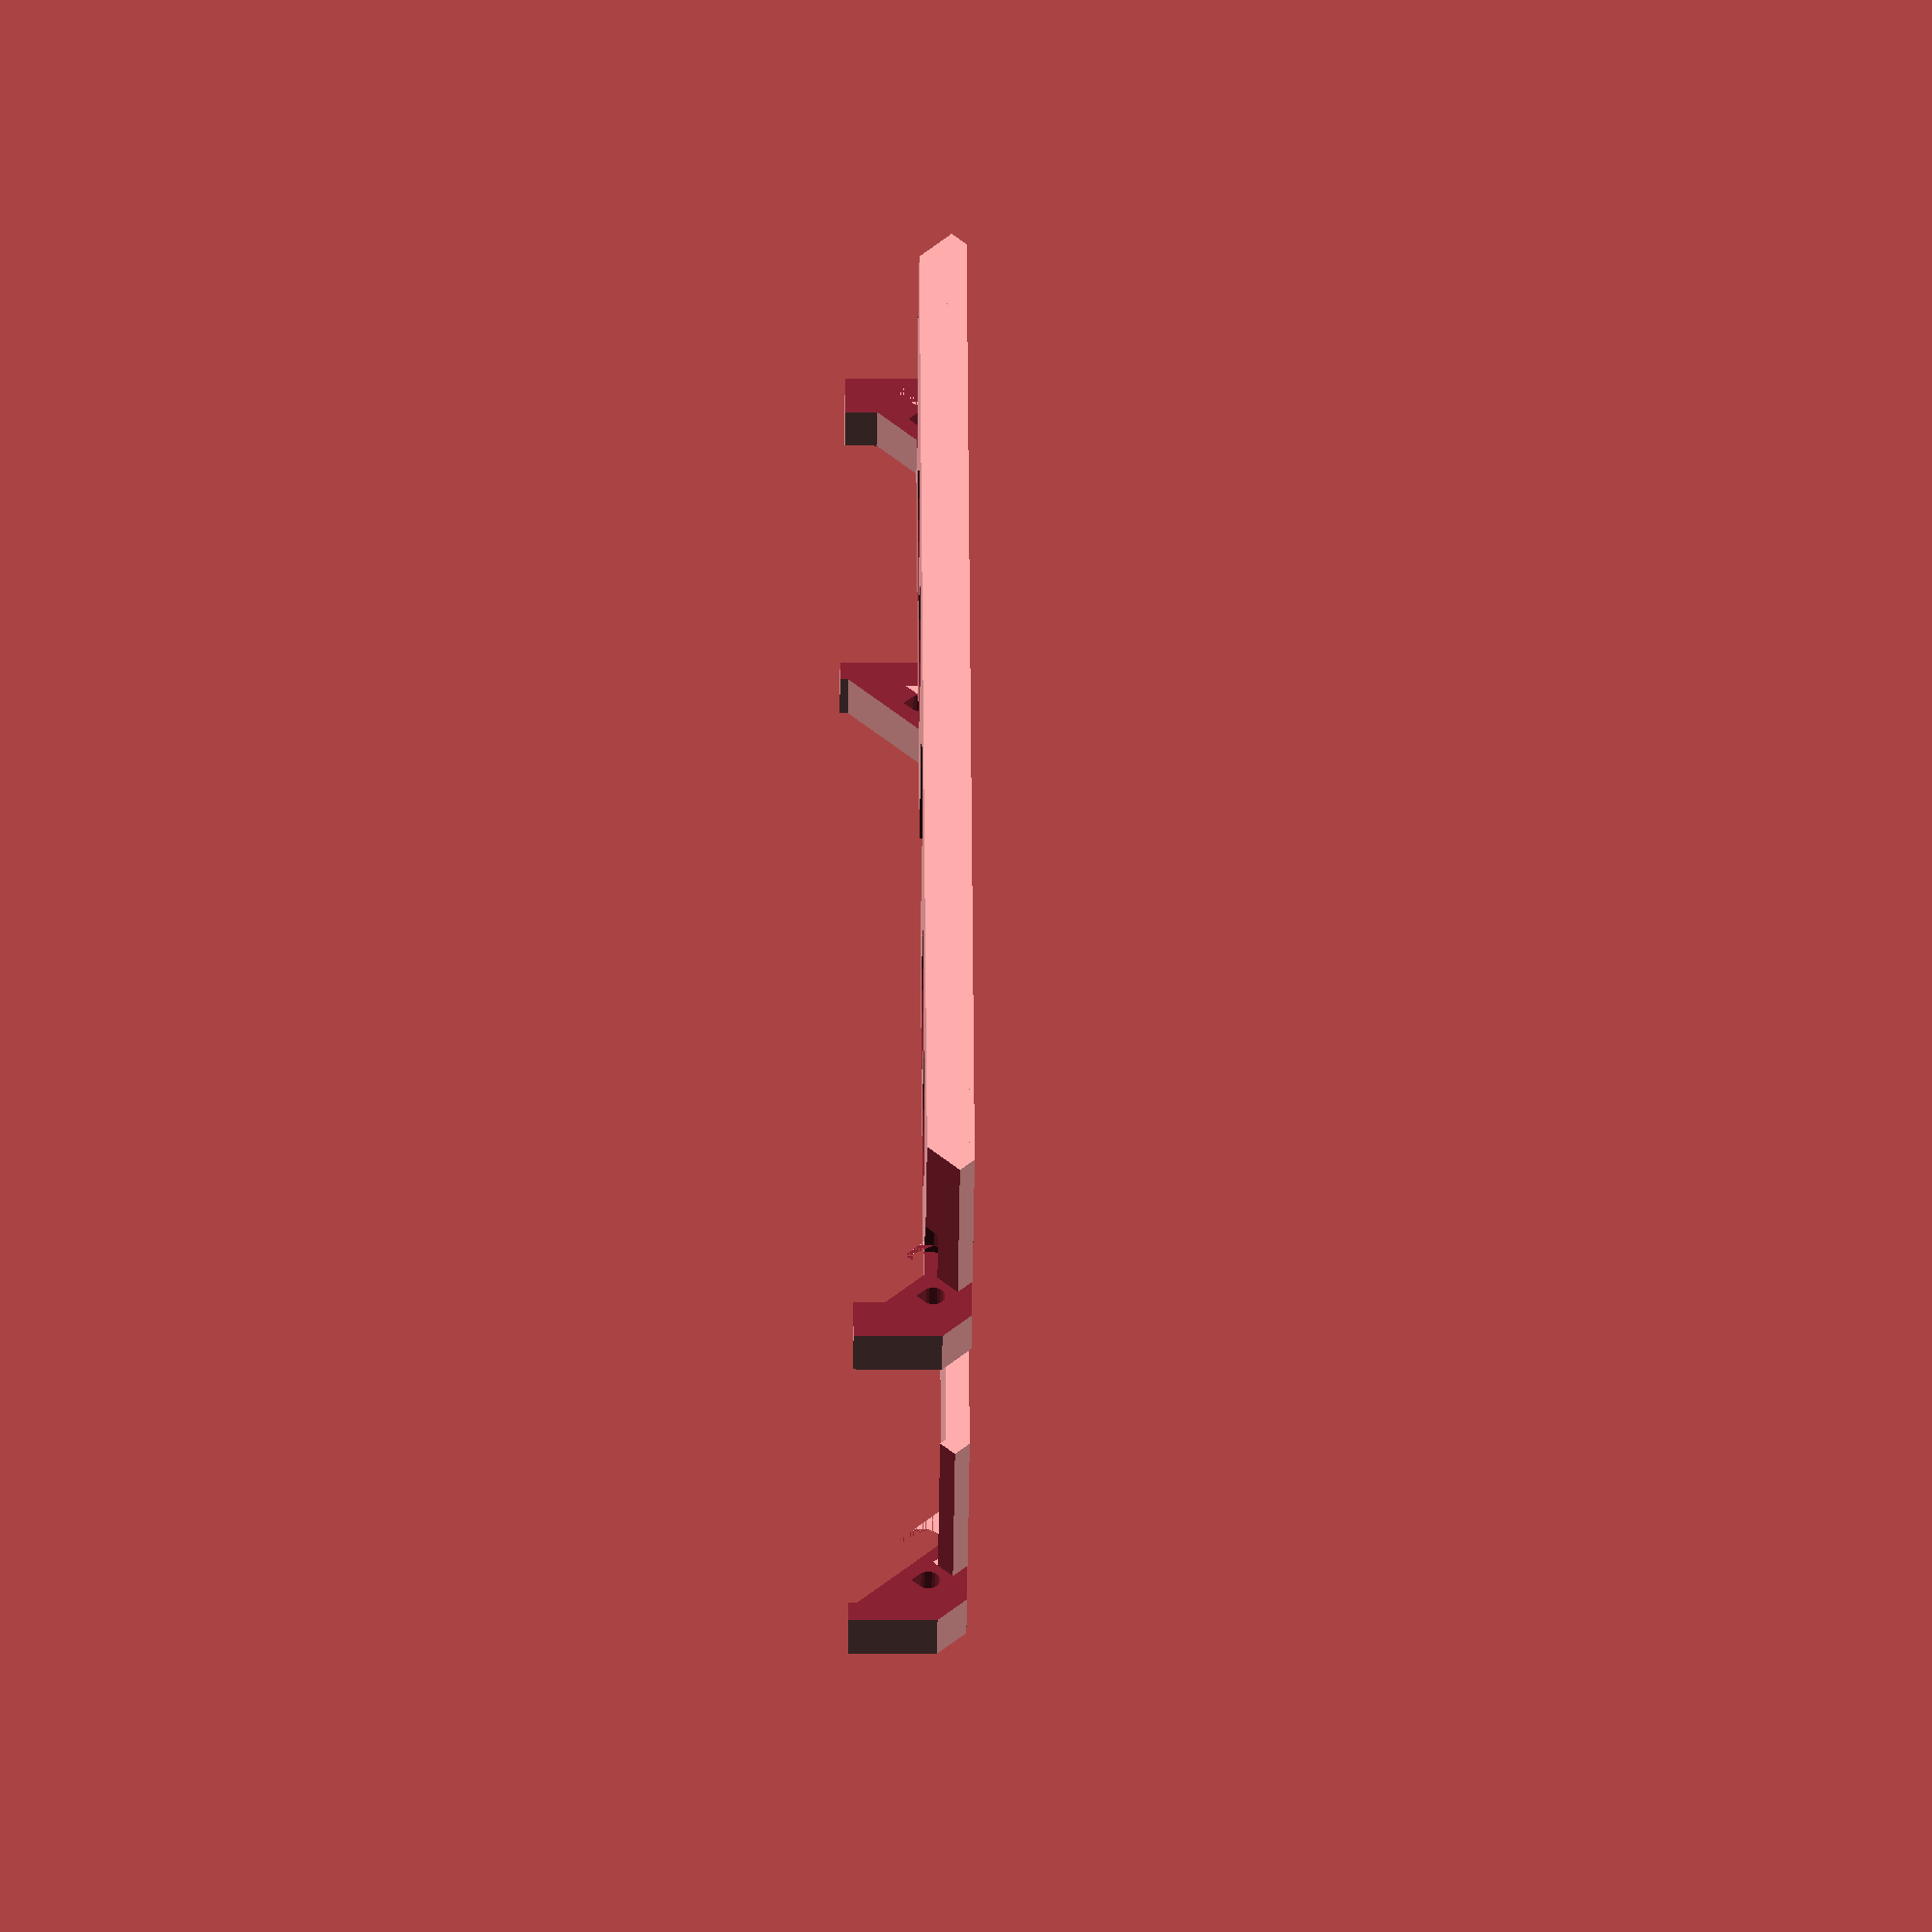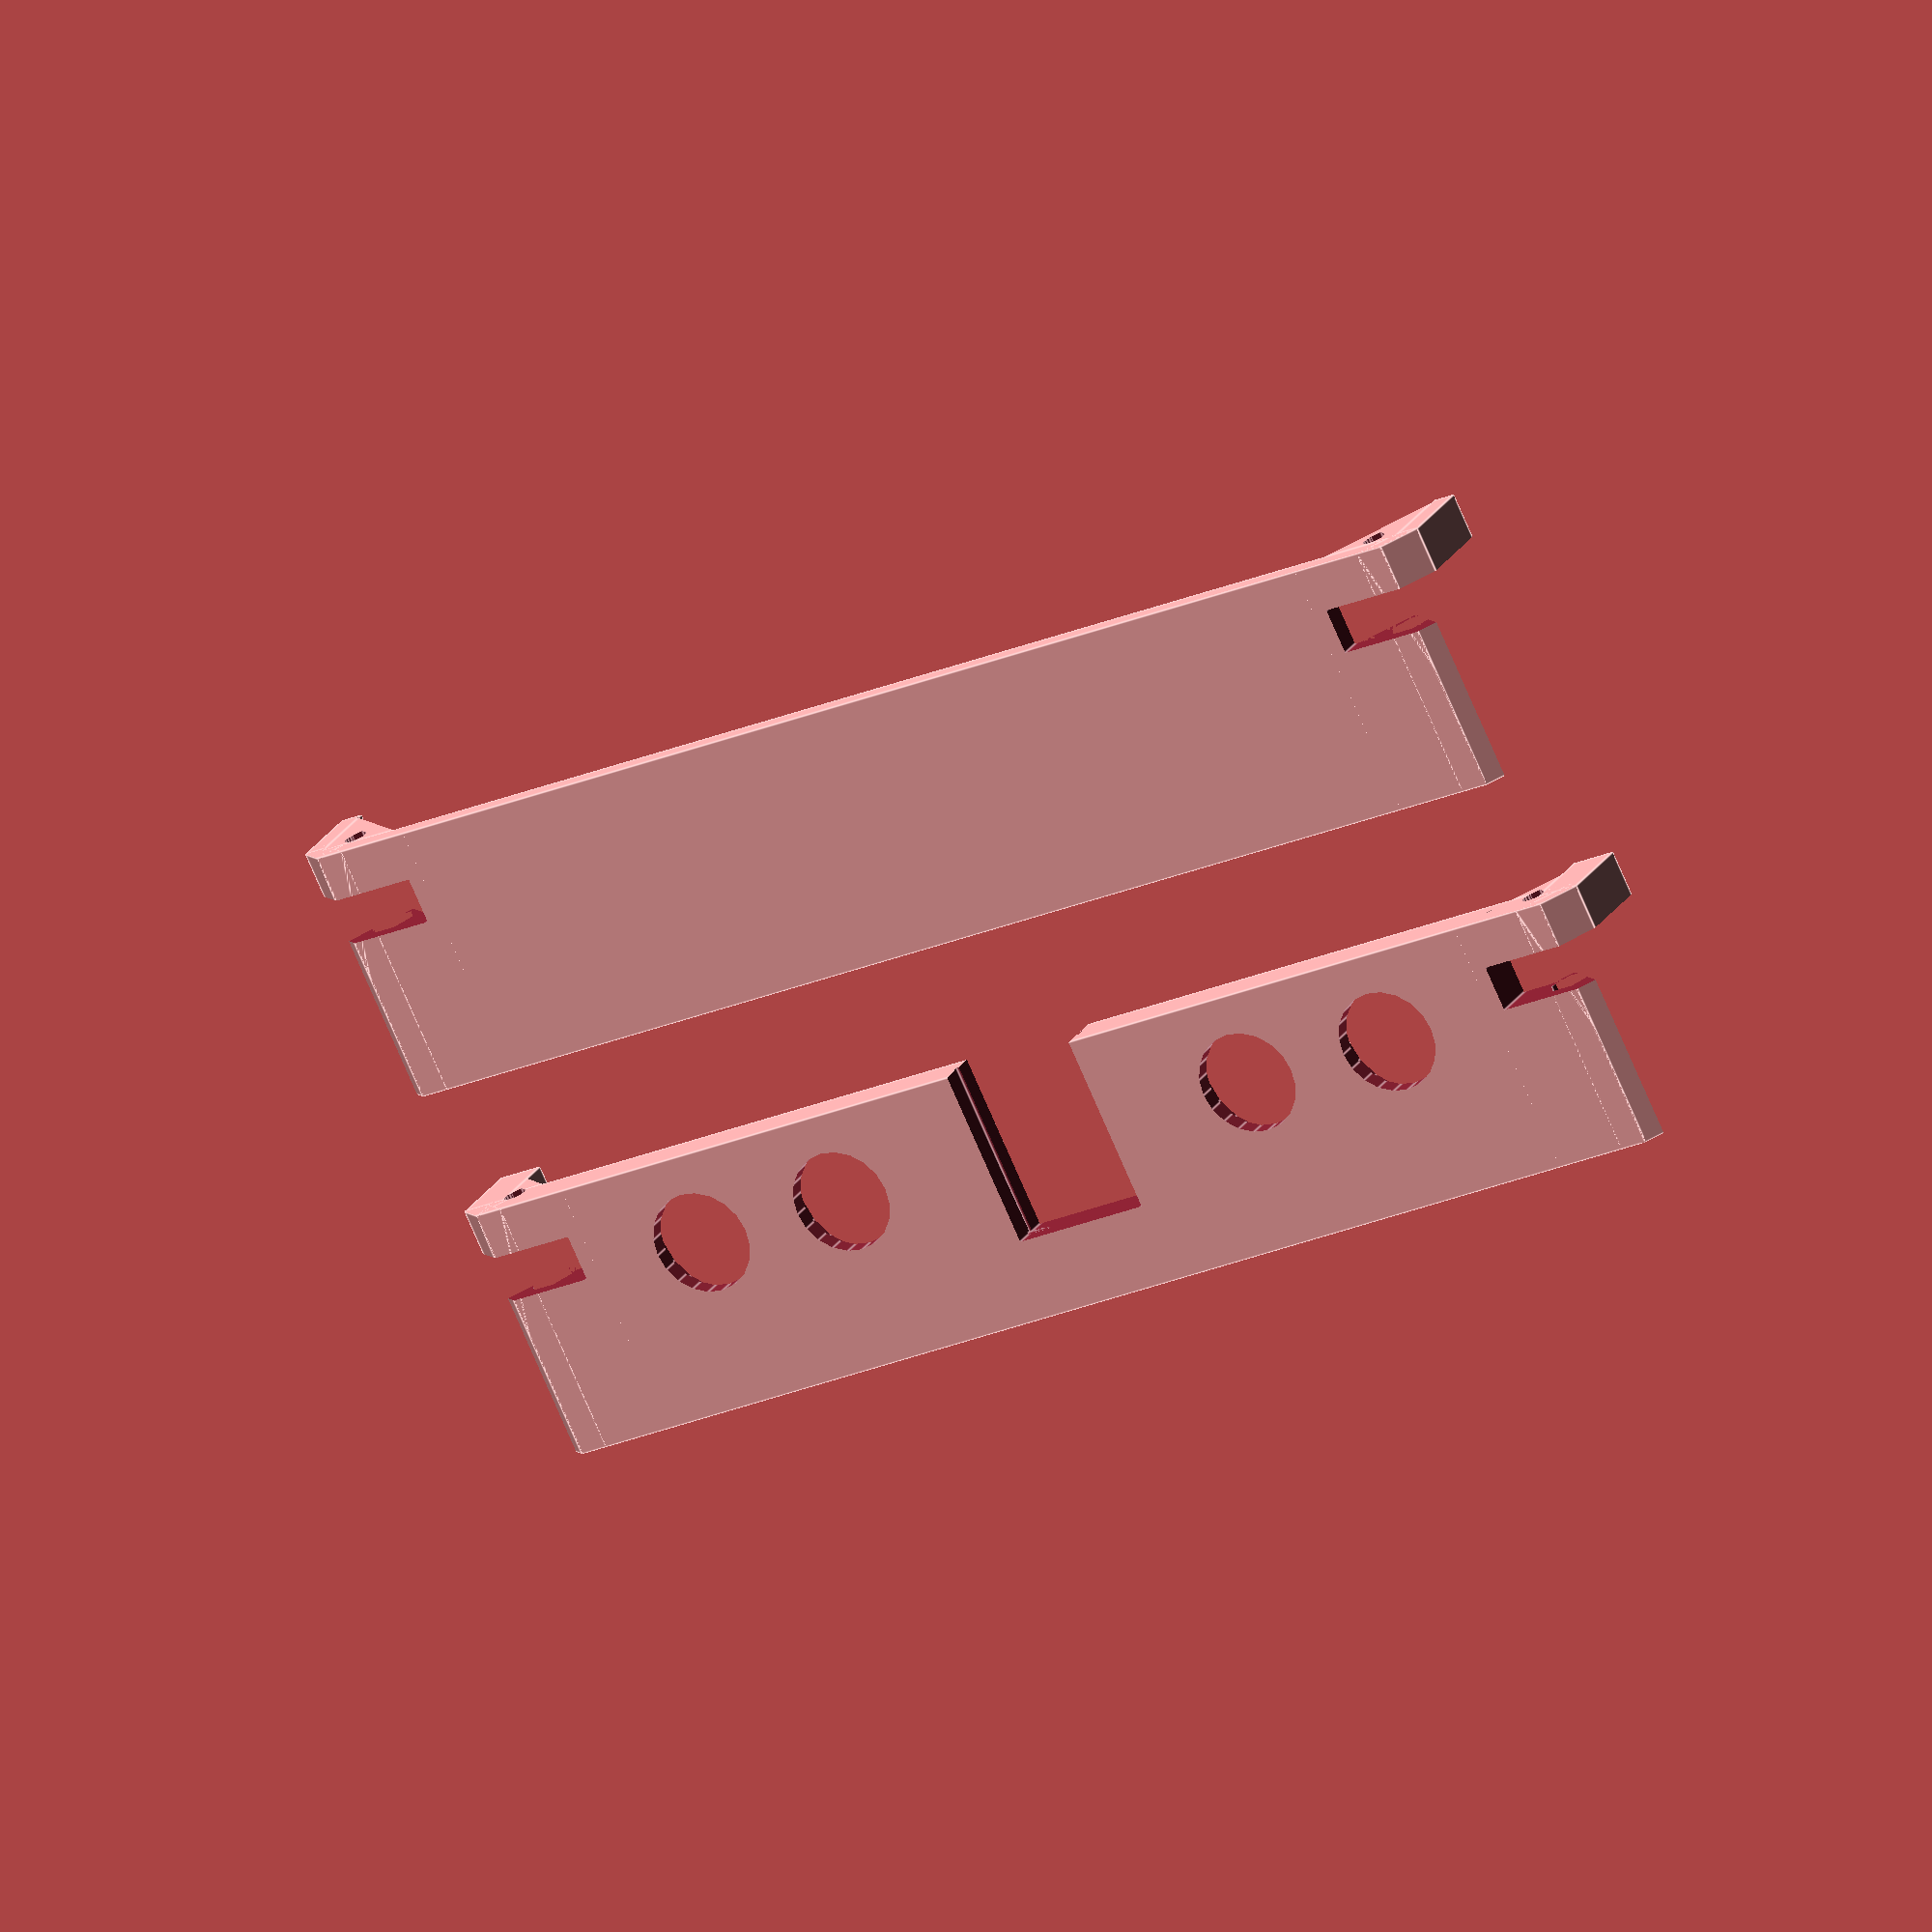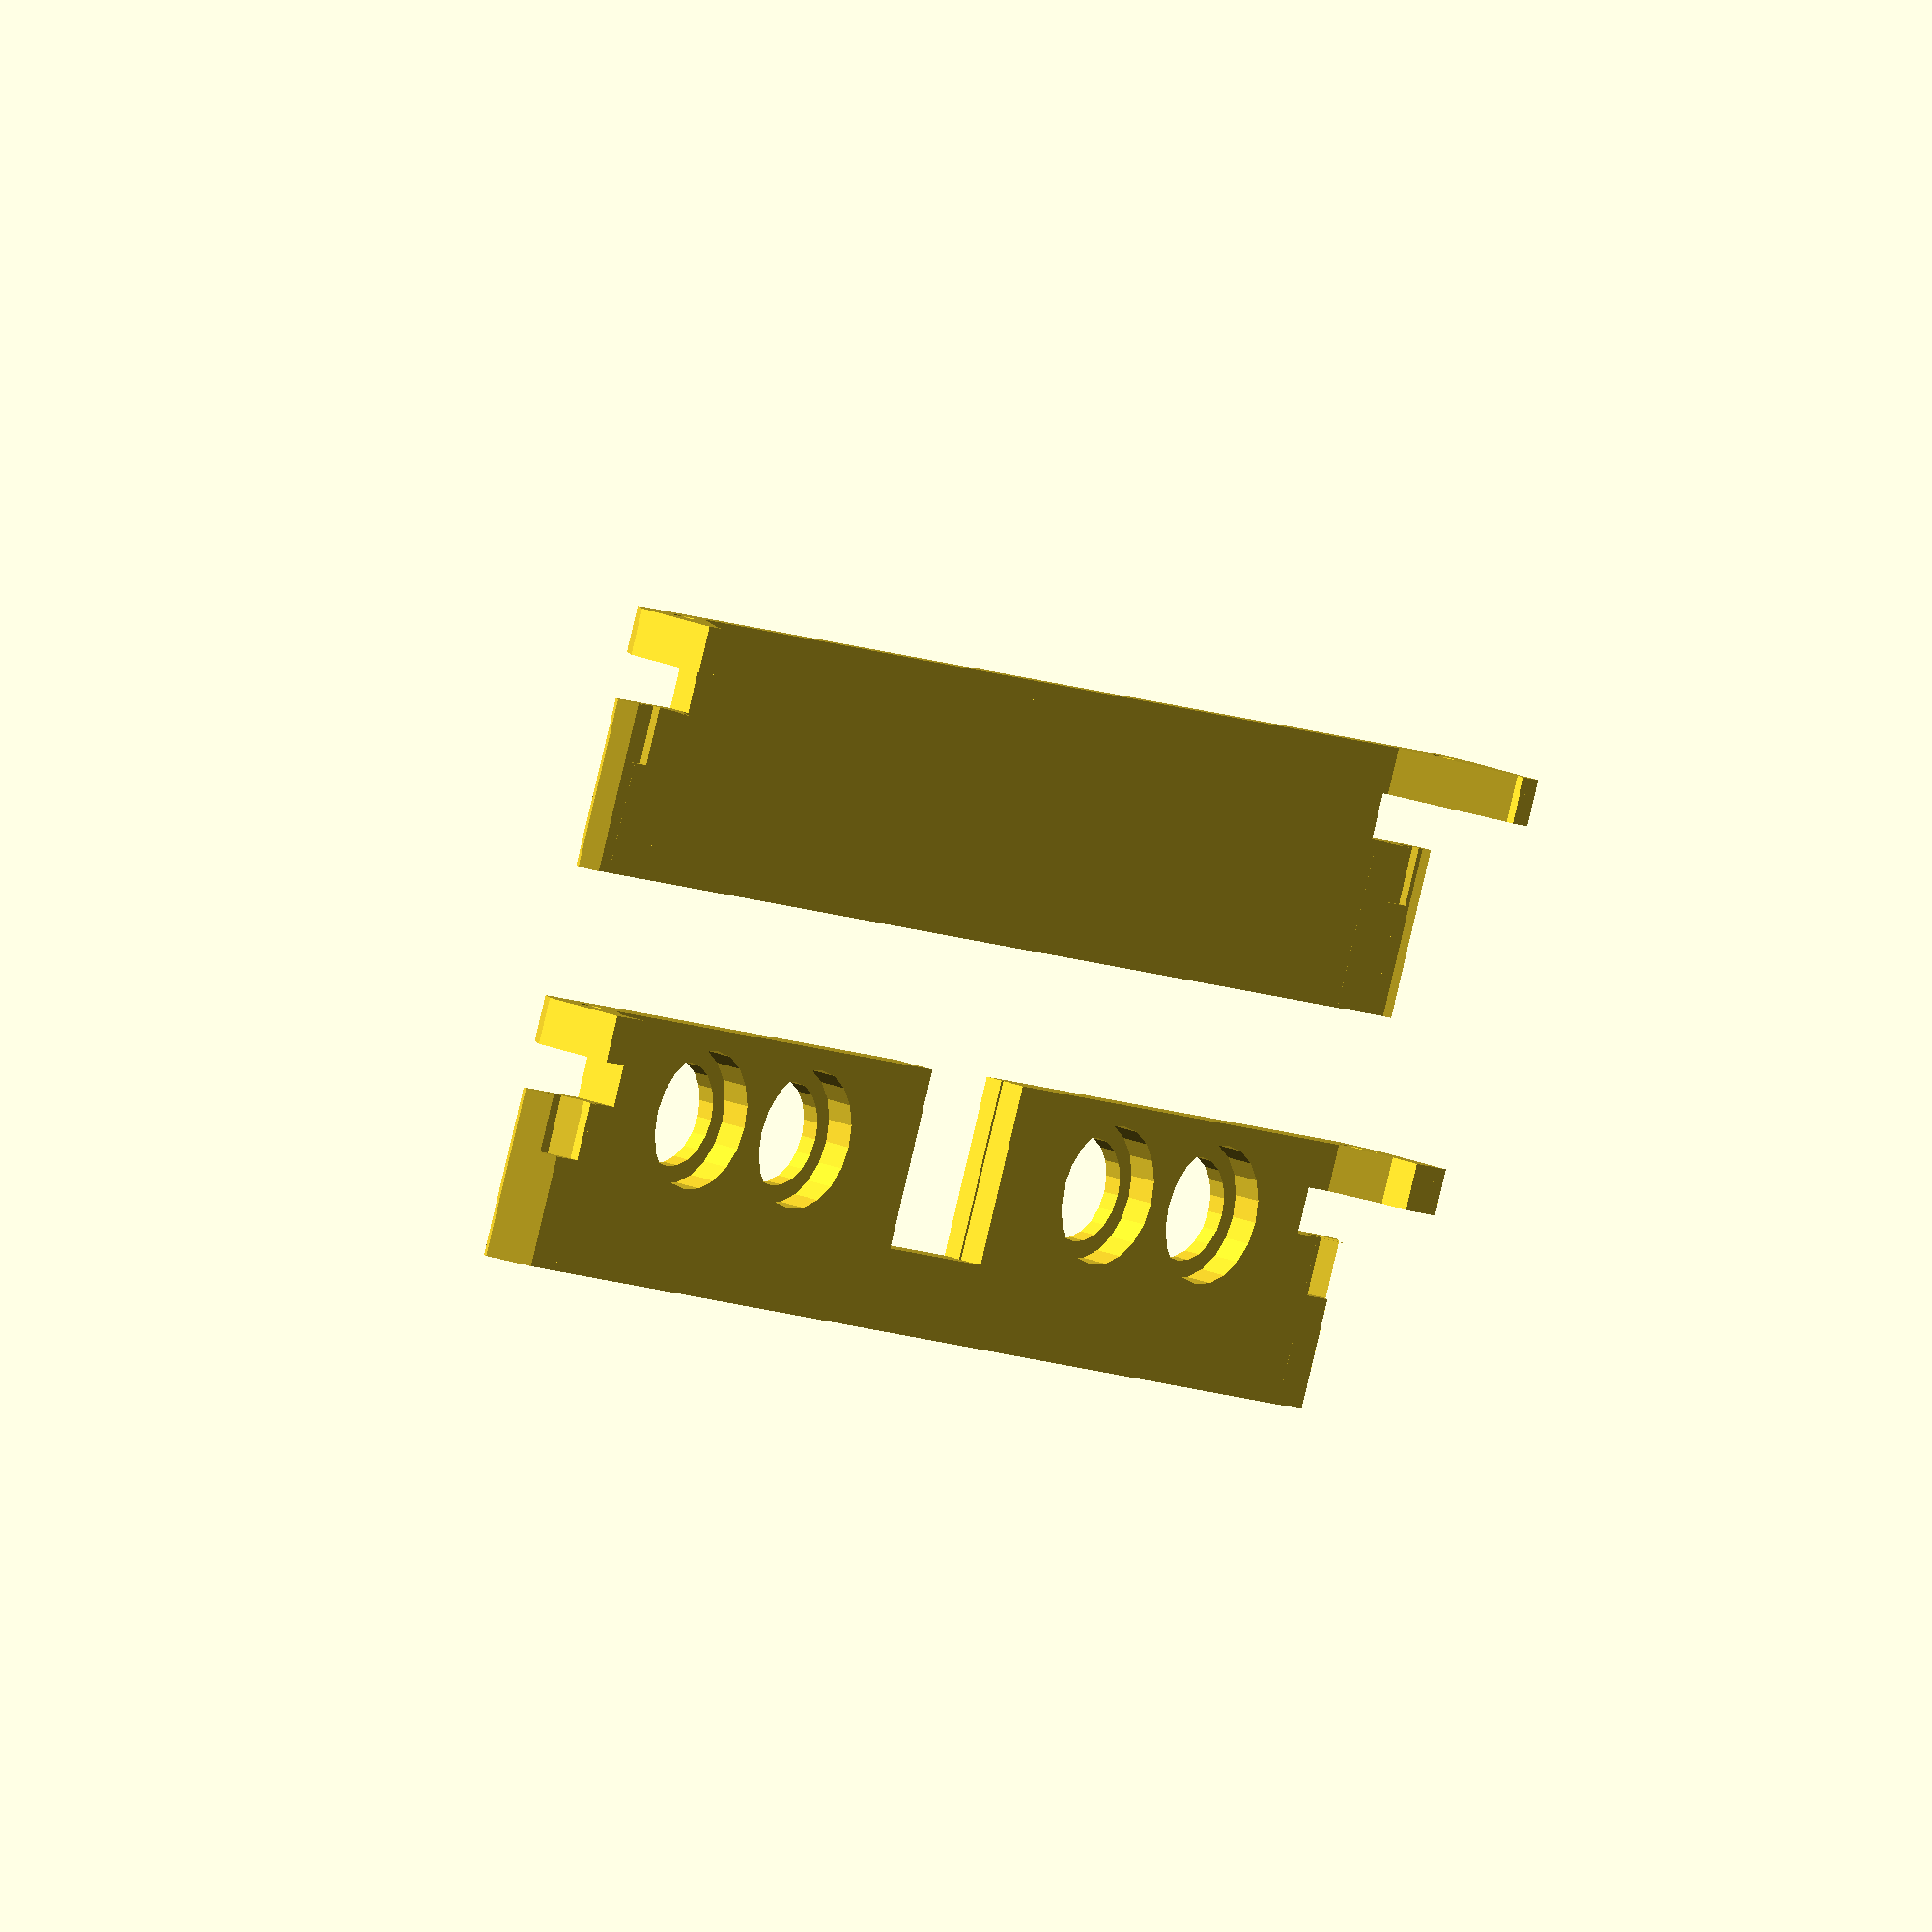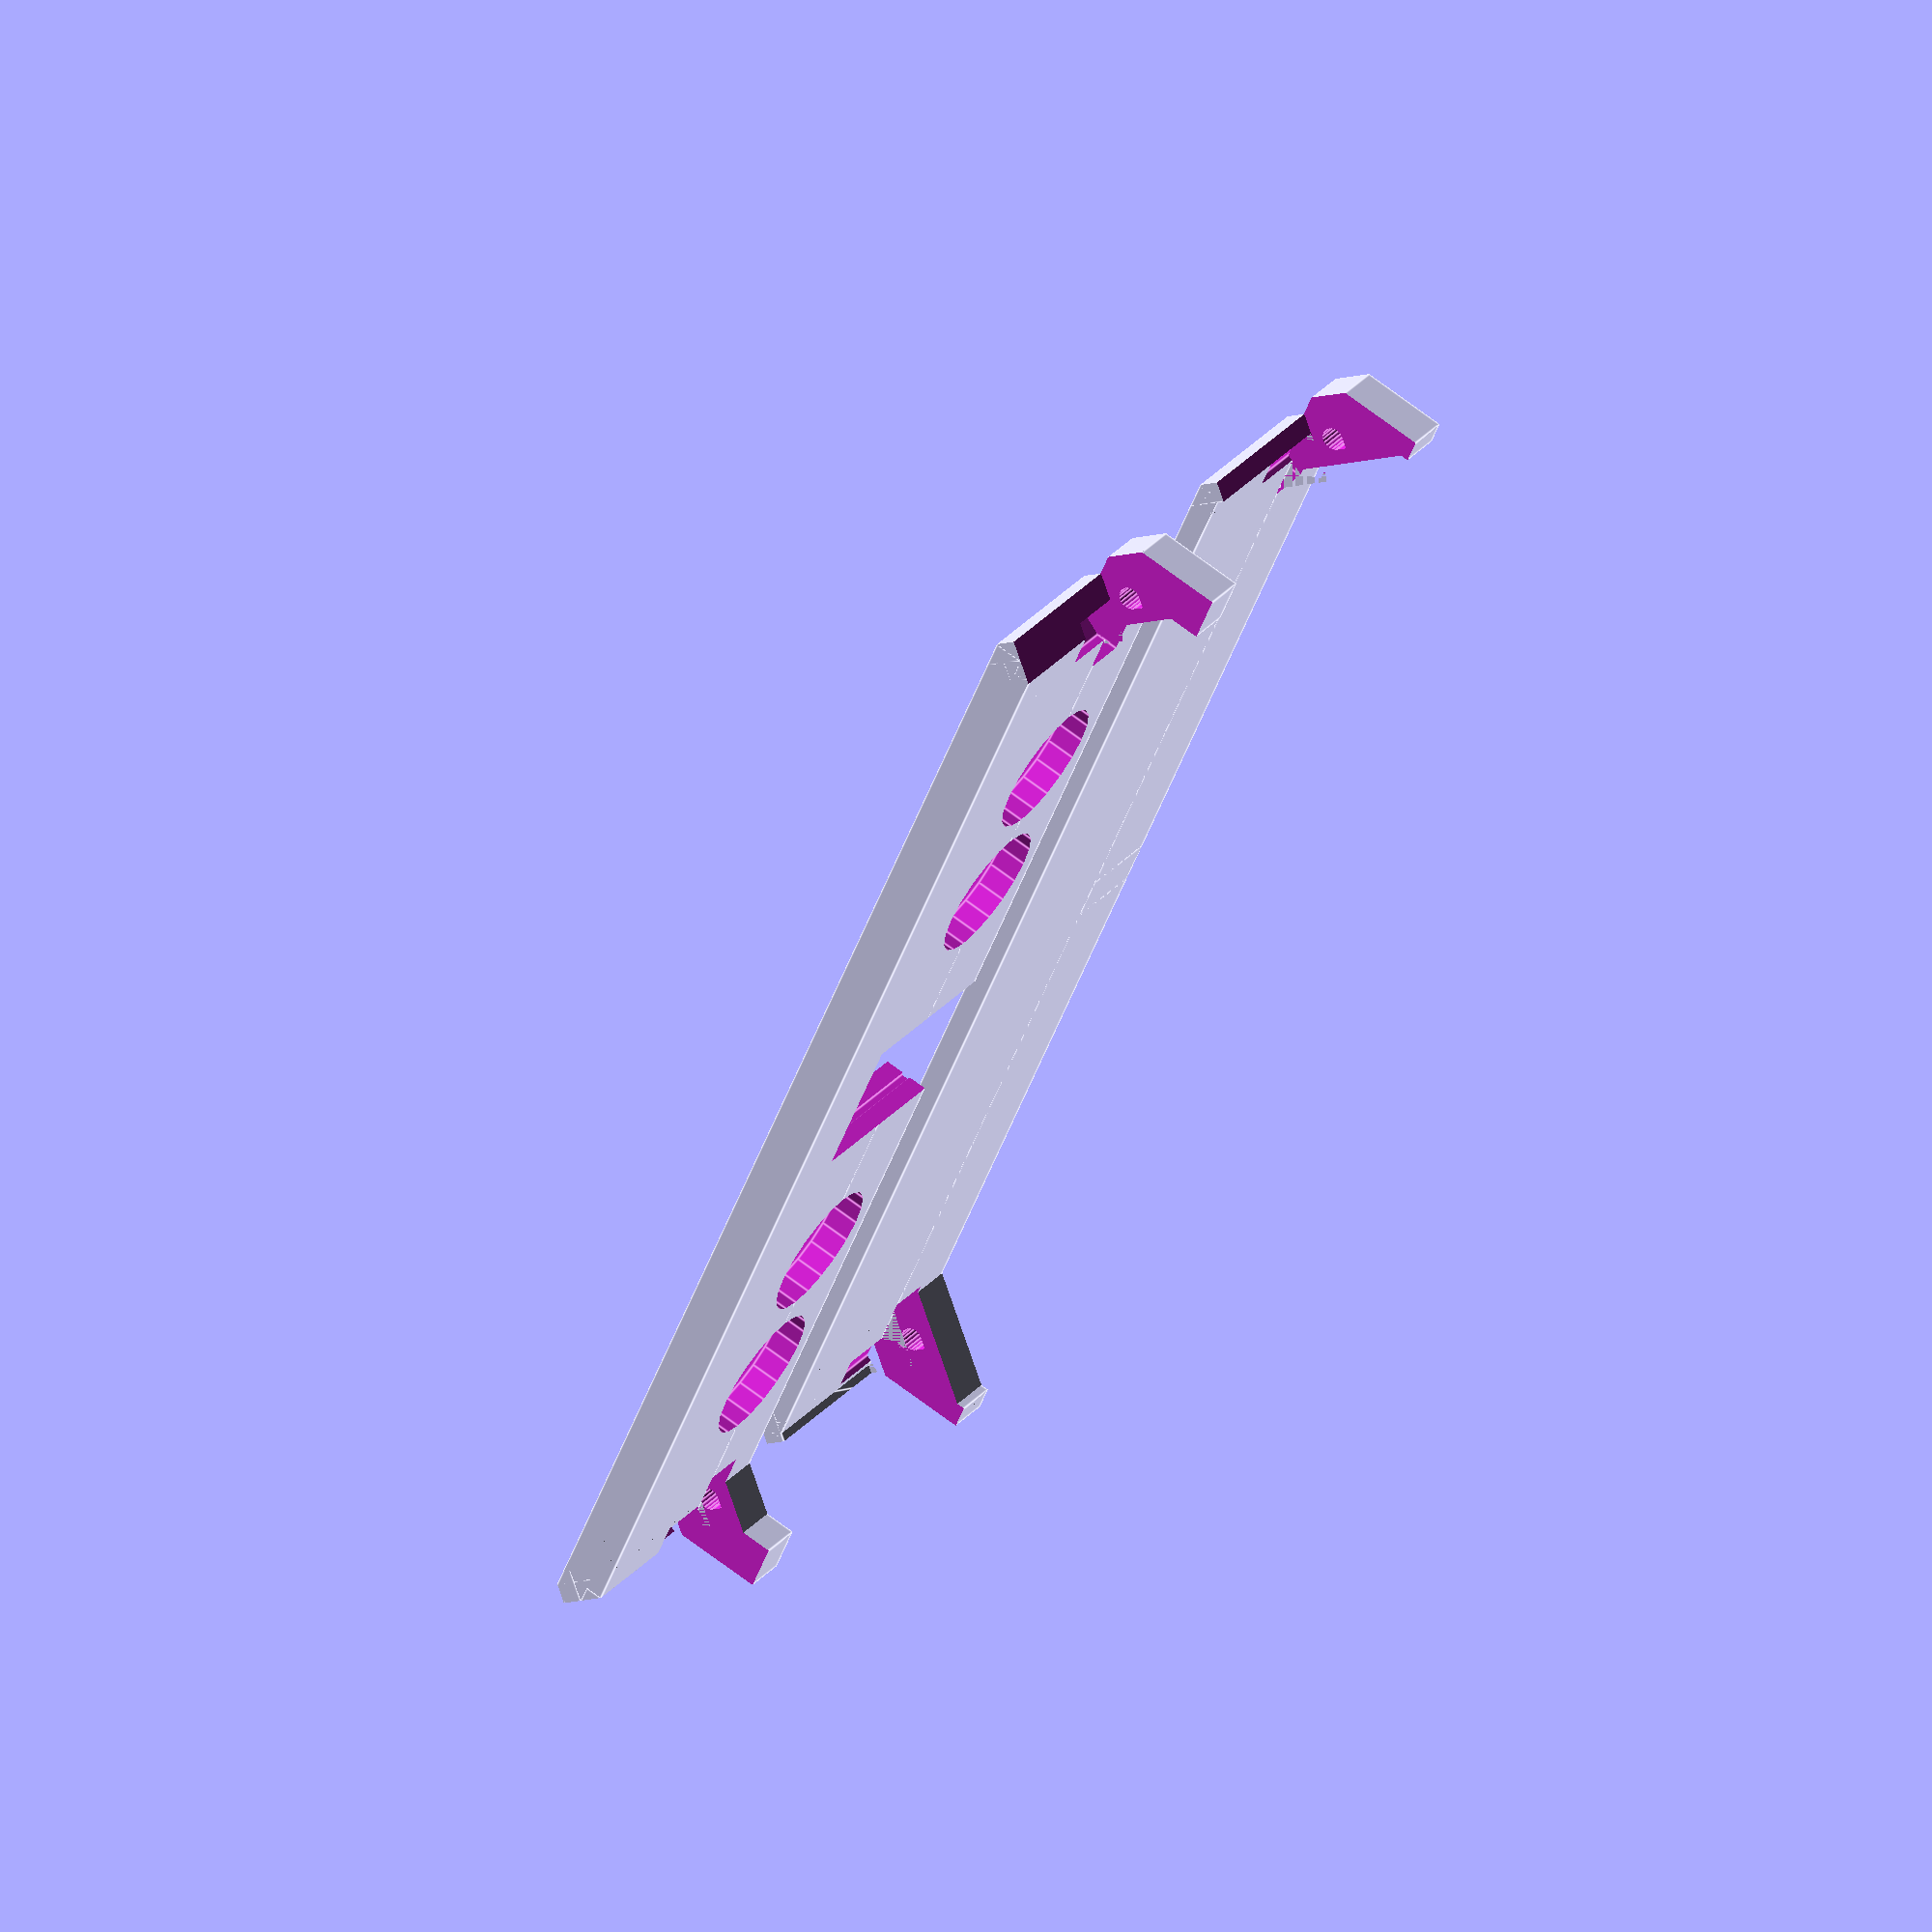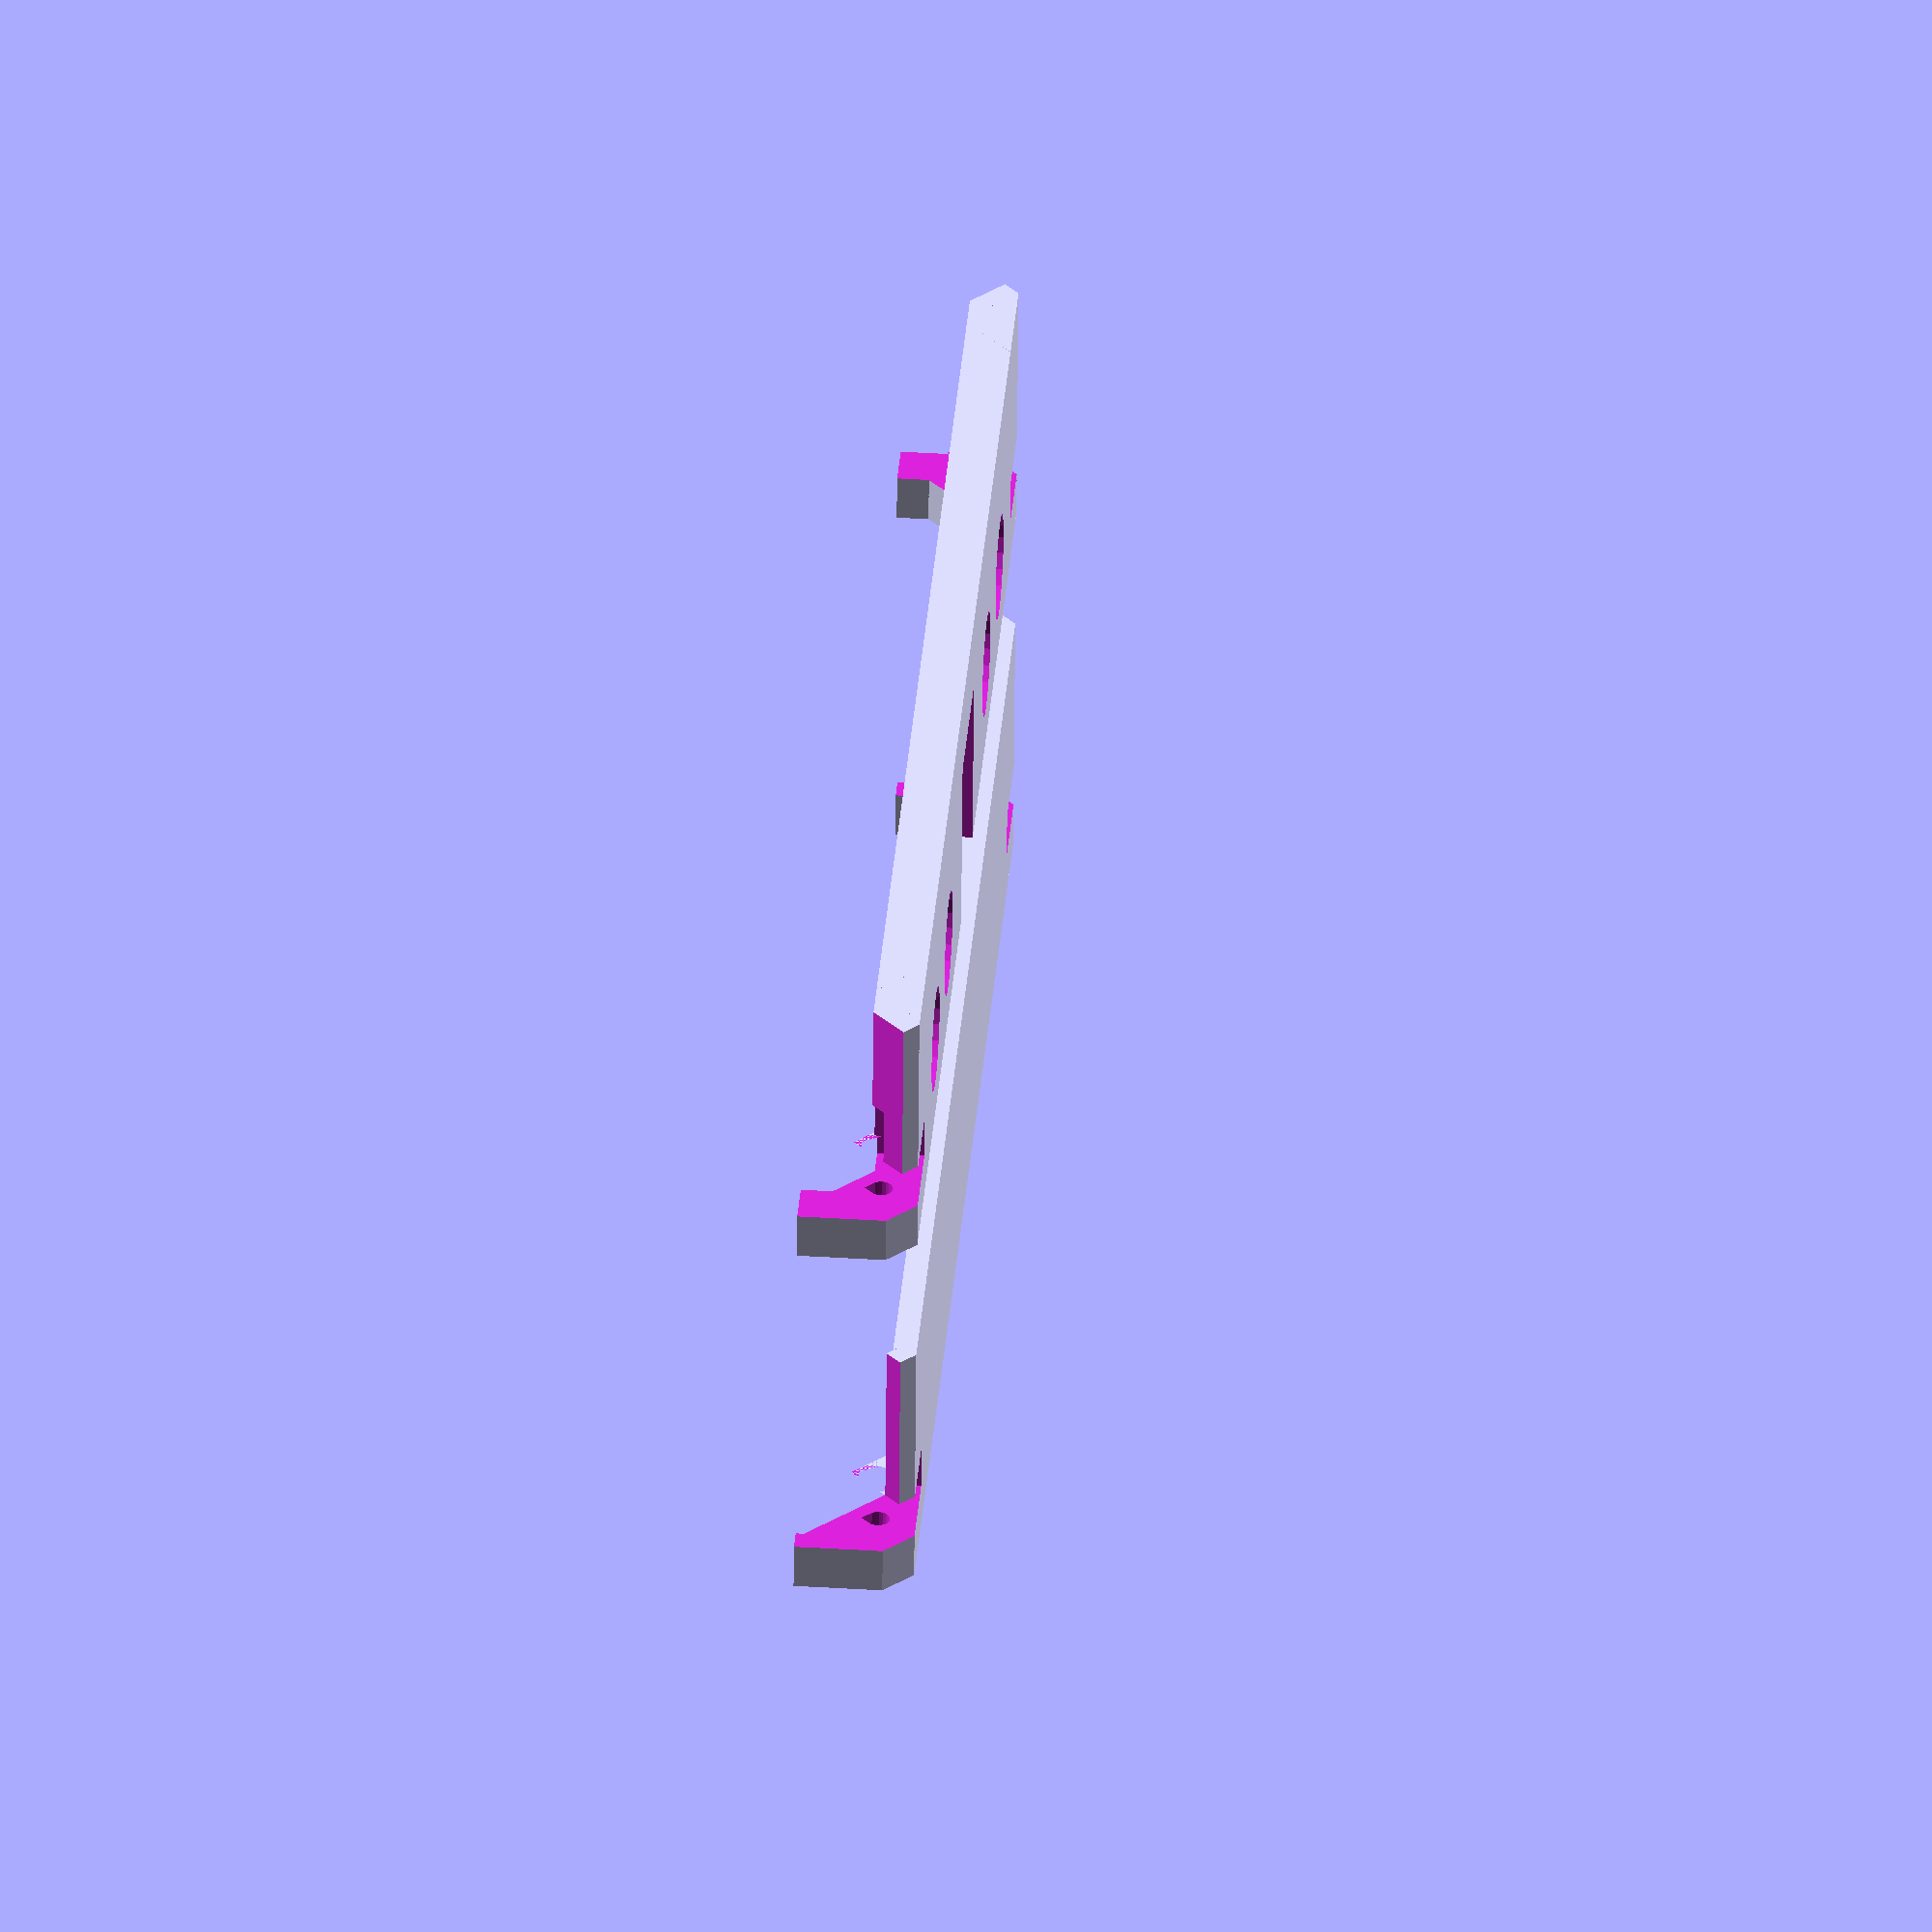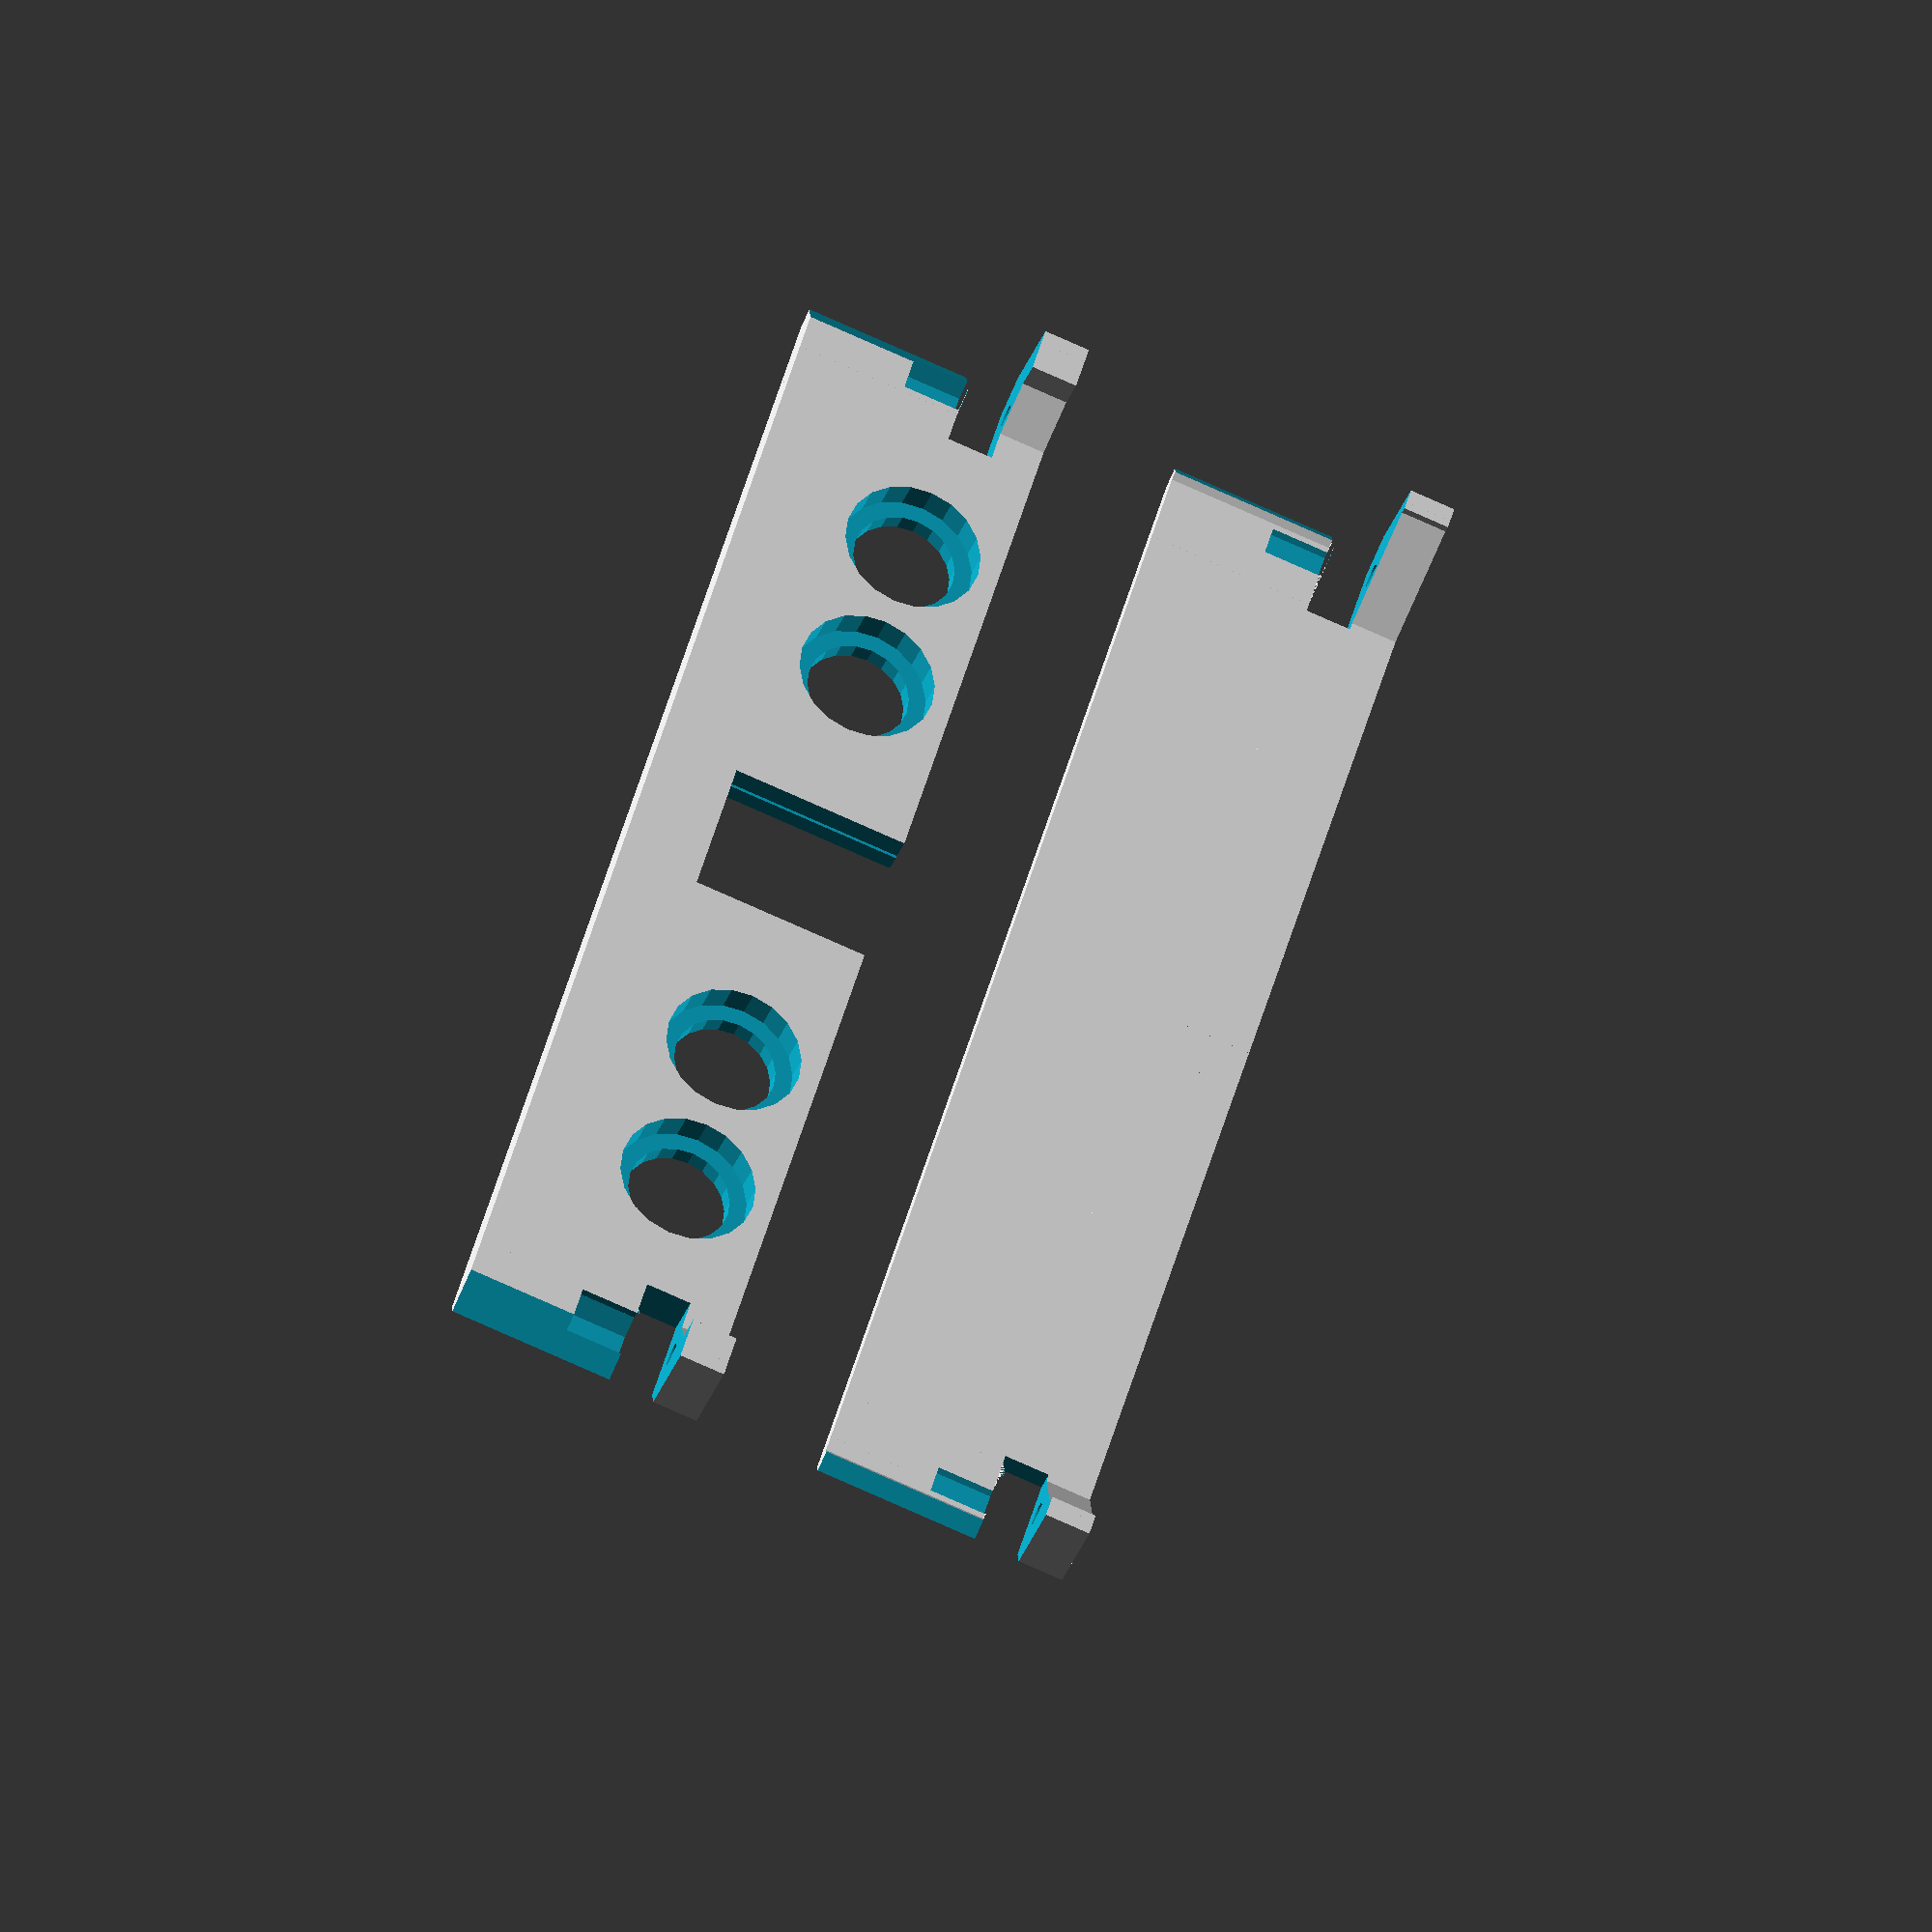
<openscad>
$fn = 20;

// AllFightSticks 9.5" Button Panel - Stickless
// https://allfightsticks.com/collections/9-5-enclosures/products/9-5-button-panel?variant=21327143141455
width = 229;
depth = 173.5;
bolt_offset_x = 9.6; // distance to center of hole
bolt_offset_y = 6.5; // distance to center of hole
corner_radius = 5;

// FocusAttack Blank Plexi Cover for AllFightSticks 9.5" Solid Bottom Panel
// https://focusattack.com/blank-plexi-cover-for-allfightsticks-9-5-solid-bottom-panel/
plexi_width = 218;
plexi_depth = depth;

// Sanwa SDM-18 buttons
// https://paradisearcadeshop.com/home/controls/buttons/sanwa/358-sanwa-sdm-series
button_diameter = 18;
button_tab_diameter = 24;
button_panel_thickness = 3;

// Brook Wireless Fighting Board
// https://www.brookaccessory.com/detail/41130595/
usb_panel_width = 26;
usb_panel_height = 31;
usb_panel_depth = 1.5;

// M4 x 20mm internal hex button-head screw
bolt_diameter = 4;
bolt_length = 20;
bolt_nut_thickness = 3.2;
bolt_nut_width = 8; // outer
bolt_nut_clearance = 10;

height = 45;
corner_overlap = 20;
end_corner_height = 8;
corner_chamfer = 16;
button_spacing = button_tab_diameter*1.2;

module end_panel(wall_thickness) {
	difference() {
		union() {
			// Main panel
			translate([0, 0, wall_thickness/2]) {
				cube([width - corner_radius*2, height, wall_thickness], center=true);
			}

			for (x = [-1, 1]) {
				// Rounded corner
				translate([x*(width/2 - corner_radius), 0, corner_radius]) {
					r = corner_radius;
					rotate([90, 0, 0]) {
						intersection() {
							cylinder(height, r=r, center=true, $fn=4);
							mirror([x > 0 ? 1 : 0, 0, 0]) translate([0, 0, -height/2]) {
								linear_extrude(height=height) polygon([[-r, r], [-r, -r], [r, -r]]);
							}
						}
					}
				}
				overlap_length = corner_overlap - corner_radius;

				// Overlap side
				translate([x*(width/2 - wall_thickness/2), 0, corner_radius + overlap_length/2]) {
					cube([wall_thickness, height, overlap_length], center=true);
				}

				// Corner chamfer
				translate([x*(width/2), height/2 - end_corner_height*2, 0]) {
					mirror([x > 0 ? 1 : 0, 0, 0])
					intersection() {
						rotate([0, 45, 0]) cube([corner_chamfer*2, height*2, corner_chamfer*2], center=true);
						translate([wall_thickness, 0, wall_thickness]) {
							cube([width/2, end_corner_height*2, corner_overlap - wall_thickness], center=false);
						}
					}
				}
			}
		}
		for (x = [-1, 1]) {
			// Bolt hole
			translate([x*(width/2 - bolt_offset_x), height/2 - end_corner_height*2, bolt_offset_y]) {
				rotate([-90, 0, 0]) cylinder(height, d=bolt_diameter, center=false);
				rotate([0, -45, 0]) cube([bolt_diameter/2, height, bolt_diameter/2], center=false);
				bolt_depression = bolt_nut_thickness/2;
				translate([0, bolt_depression, 0]) {
					rotate([90, 0, 0]) cylinder(bolt_nut_clearance + bolt_depression, d=bolt_nut_width, center=false, $fn=6);
				}
				mirror([0, 1, 0]) translate([-bolt_nut_width/2, 0, 0]) cube([bolt_nut_width, bolt_nut_clearance, bolt_nut_width], center=false);
			}

			// Overlap cutout
			translate([x*(width/2), height/2 - end_corner_height*3/2, 0]) {
				cube([corner_overlap*2, end_corner_height, corner_overlap*4], center=true);
			}

			// Diagonal corner cut
			translate([x*(width/2), height/2 - end_corner_height*1.9, 0]) {
				mirror([0, 1, 0]) rotate([0, -45, 0]) cube([width, height, width], center=false);
			}
		}
	}
}

module button_hole() {
	cylinder(button_panel_thickness*3, d=button_diameter, center=true);
	translate([0, 0, button_panel_thickness])
		cylinder(button_panel_thickness*2, d=button_tab_diameter, center=false);
}

module back_panel() {
	wall_thickness = 8;
	difference() {
		end_panel(wall_thickness);

		// USB port panel
		translate([0, height/2, wall_thickness/2]) {
			cube([usb_panel_width, usb_panel_height*2, usb_panel_depth], center=true);
			cube([usb_panel_width-1, usb_panel_height*2, wall_thickness*2], center=true);
		}

		// Button holes
		translate([0, height/2 - usb_panel_height/2, 0]) {
			offset = usb_panel_width/2;
			for (x = [
				-(offset + button_spacing*2),
				-(offset + button_spacing),
				(offset + button_spacing),
				(offset + button_spacing*2),
			]) {
				translate([x, 0, 0]) {
					button_hole();
				}
			}
		}
	}
}

module front_panel() {
	end_panel(4);
}

back_panel();
translate([0, height*1.5, 0]) front_panel();

</openscad>
<views>
elev=198.6 azim=63.4 roll=90.8 proj=o view=solid
elev=335.2 azim=25.9 roll=204.5 proj=o view=edges
elev=161.7 azim=200.7 roll=229.3 proj=o view=wireframe
elev=292.4 azim=123.7 roll=307.6 proj=o view=edges
elev=319.6 azim=174.0 roll=94.4 proj=o view=wireframe
elev=33.3 azim=106.4 roll=342.1 proj=o view=solid
</views>
